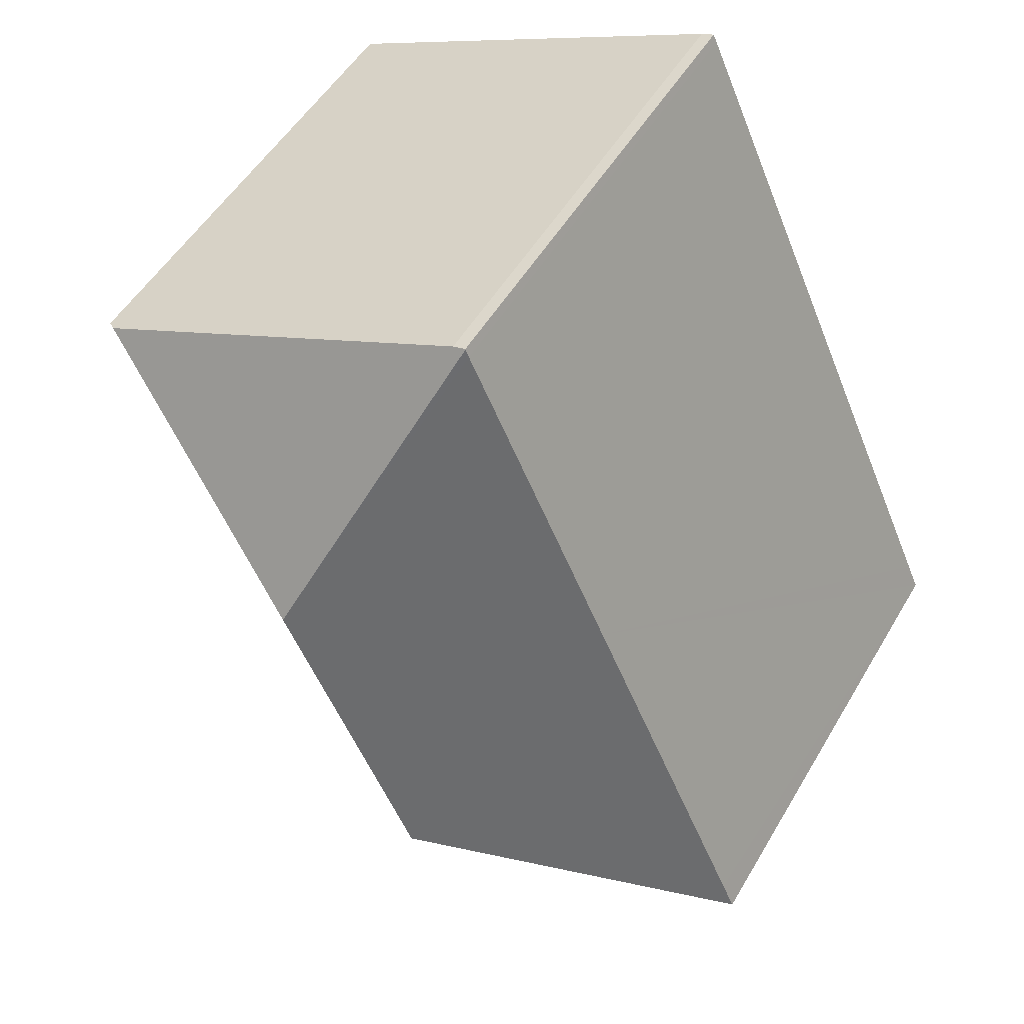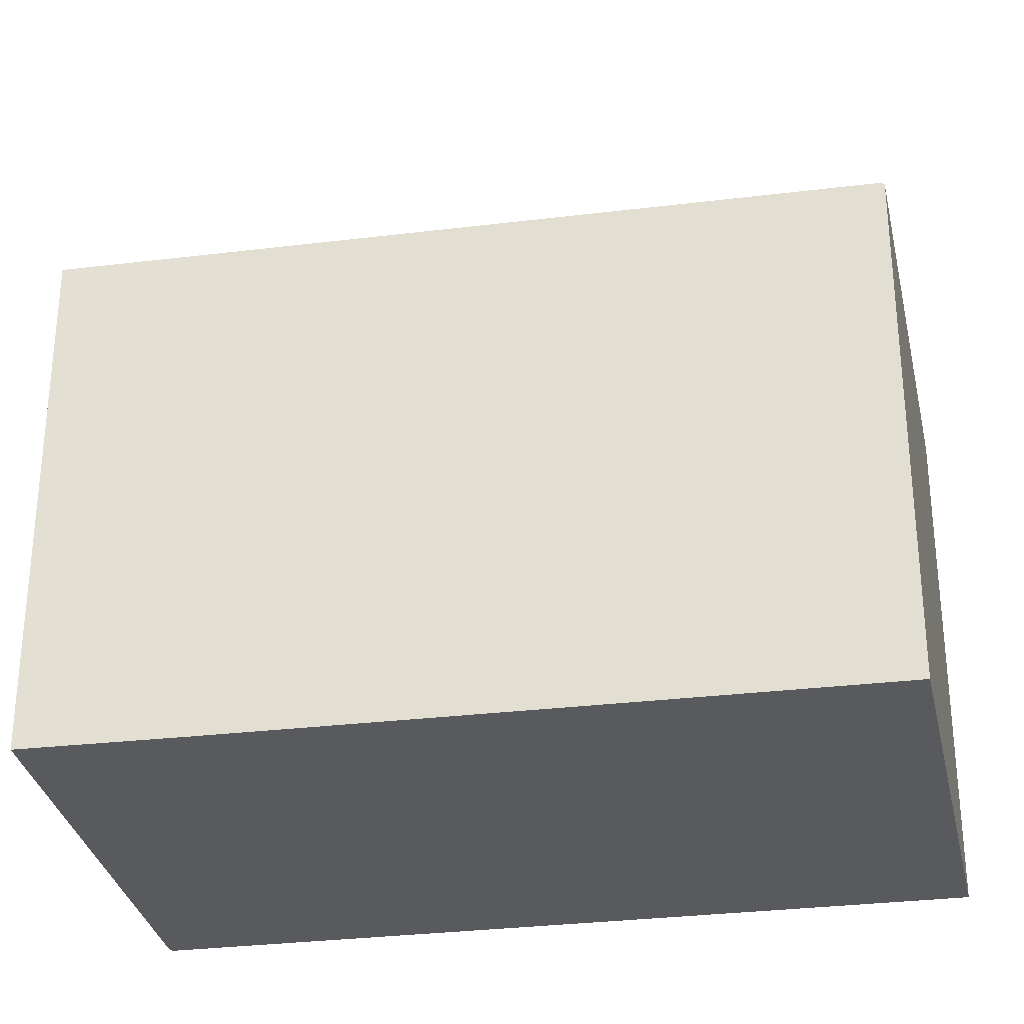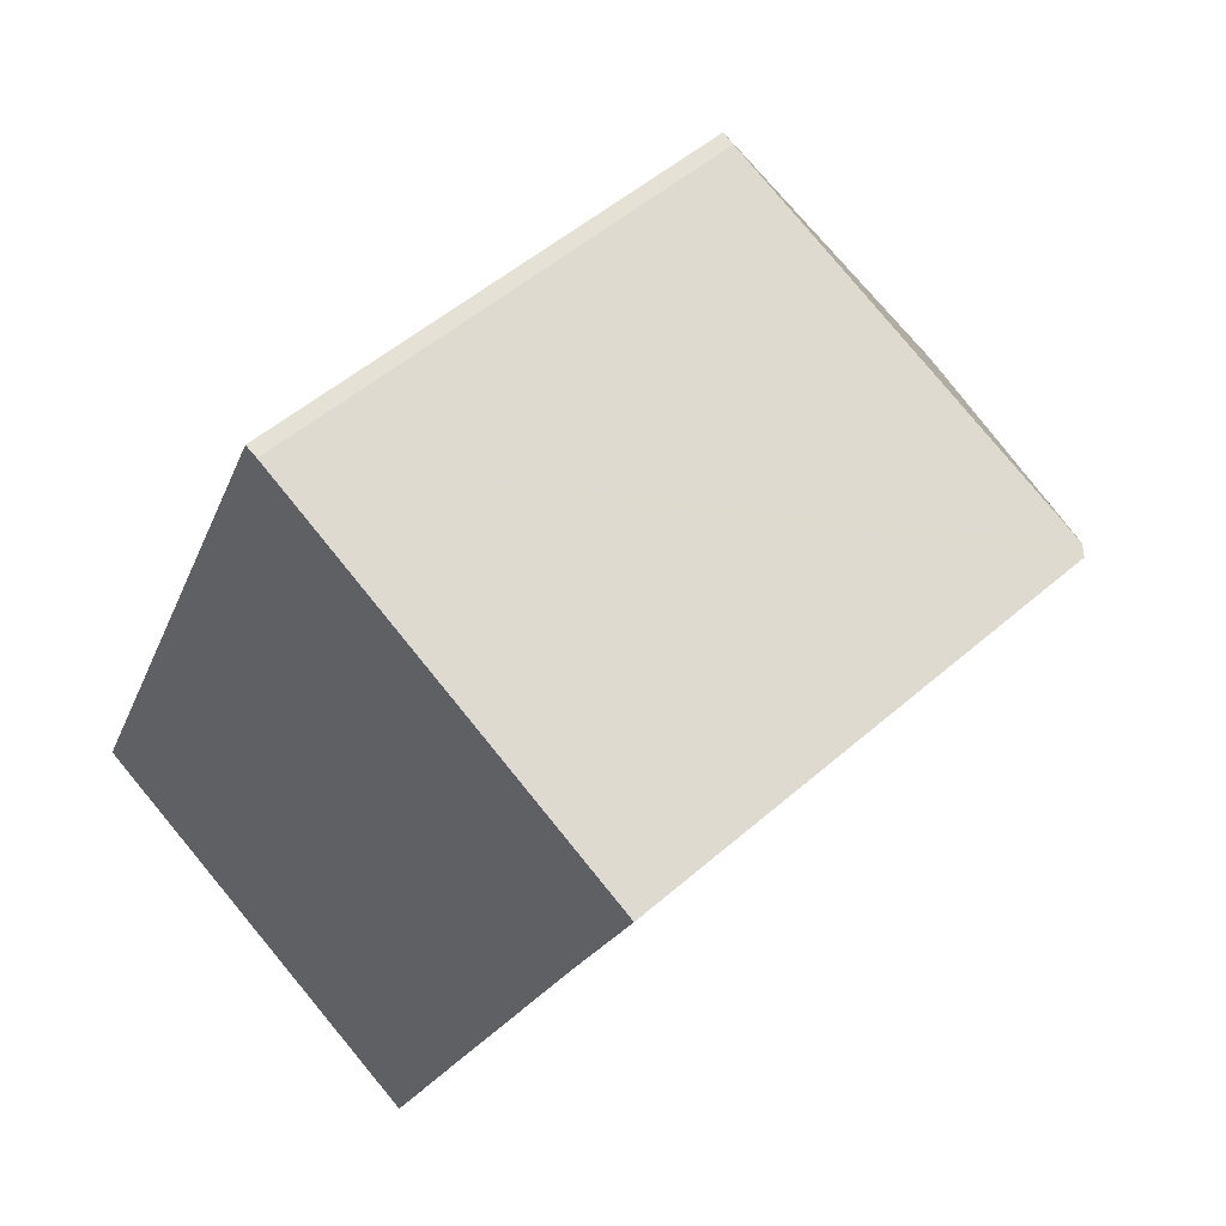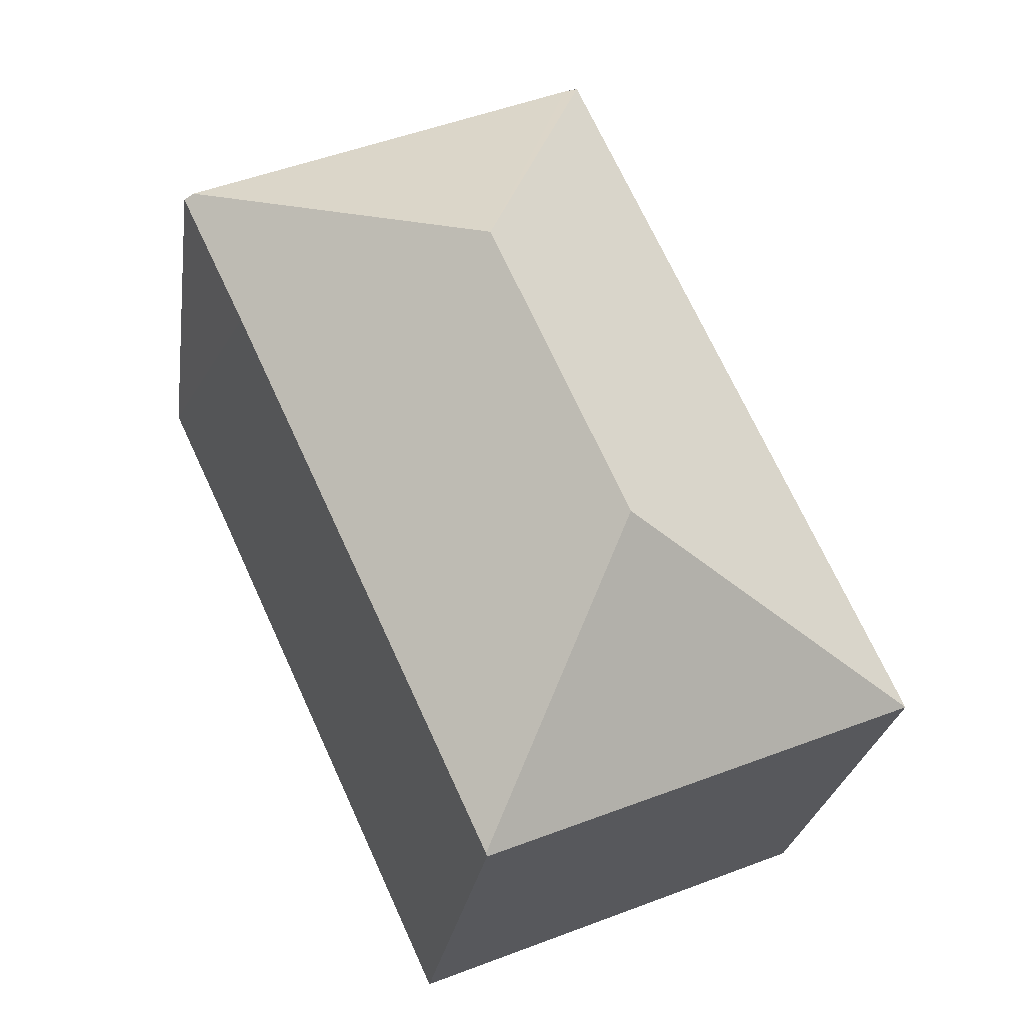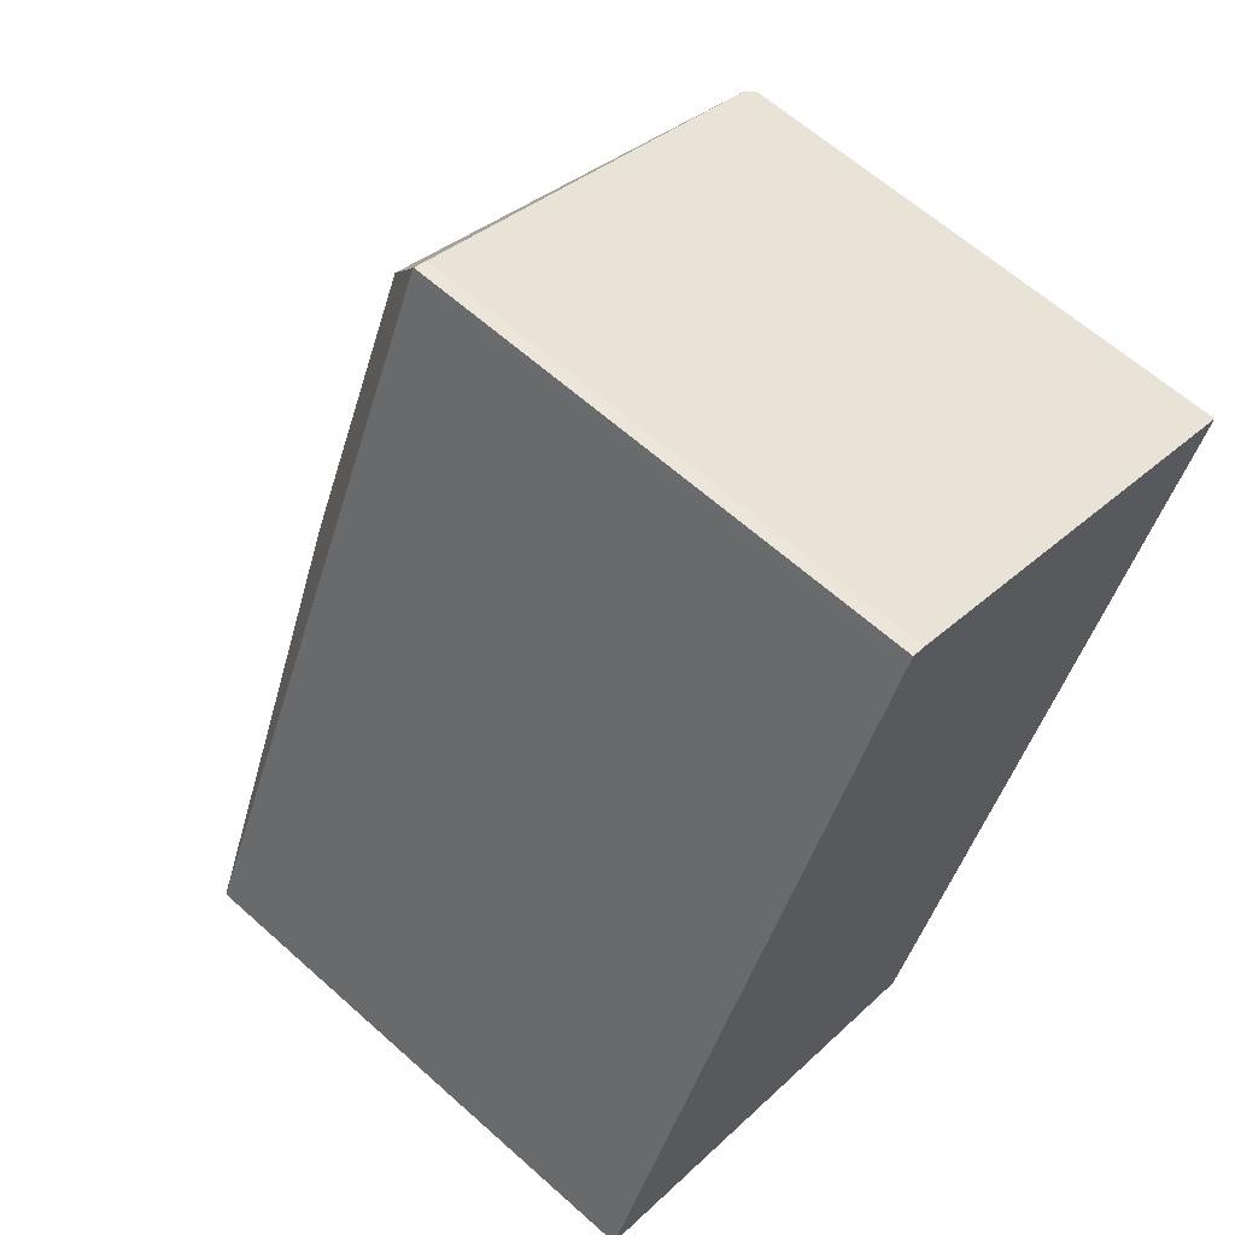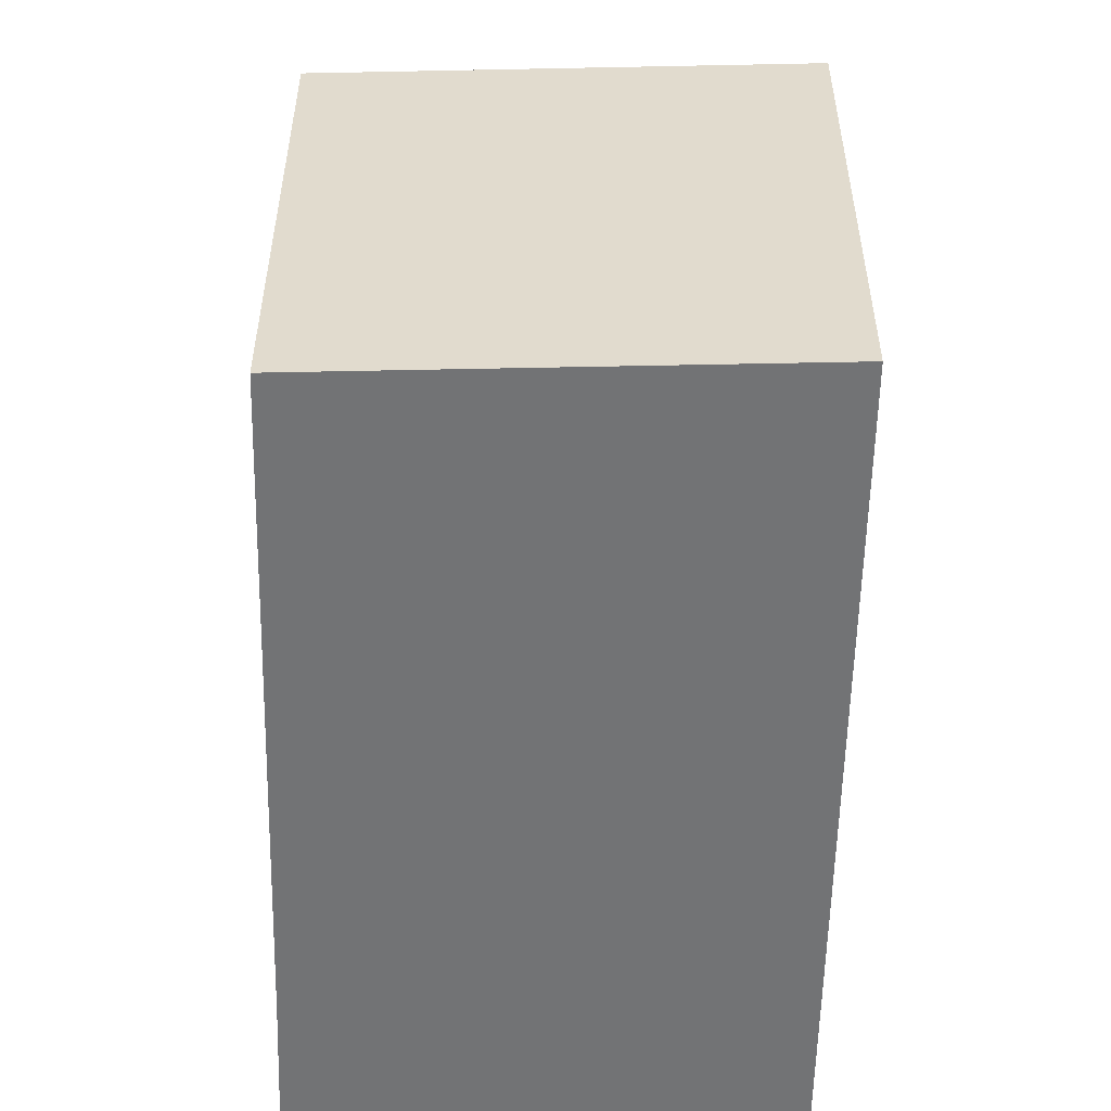
<metadata>
{"format":"obj","ext":"obj","renderer":"f3d","projection":"perspective","resolution":1024,"background":"white","views":[{"elev":50.6,"azim":-150.6,"up":"+Z"},{"elev":-31.3,"azim":124.4,"up":"+Y"},{"elev":51.1,"azim":46.4,"up":"+Z"},{"elev":-25.0,"azim":172.0,"up":"+Z"},{"elev":62.7,"azim":-47.8,"up":"+Z"},{"elev":-55.7,"azim":-156.6,"up":"+Y"}]}
</metadata>
<code>
v  9.287 11.73 -3.788
v  9.799 11.78 -3.928
v  9.772 11.73 -3.986
v  7.116 15.5 2.827
v  0 11.73 7.186e-16
v  10.25 15.5 9.695
v  7.448 11.74 16.35
v  7.532 11.74 16.53
v  4.022 11.73 8.829
v  0.297 11.73 0.654
v  7.845 11.71 16.44
v  17.1 11.87 12.42
v  15.78 11.74 9.057
v  17.31 11.71 12.32
v  12.07 11.77 1.009
v  9.772 2.441e-16 -3.986
v  0 0 0
v  9.287 2.319e-16 -3.788
v  0.297 -4.005e-17 0.654
v  4.022 -5.406e-16 8.829
v  7.448 -1.001e-15 16.35
v  7.538 11.73 16.54
v  7.538 -1.013e-15 16.54
v  7.532 -1.012e-15 16.53
v  7.845 -1.007e-15 16.44
v  17.31 -7.546e-16 12.32
v  17.1 -7.603e-16 12.42
v  15.78 -5.546e-16 9.057
v  12.07 -6.178e-17 1.009
v  9.799 2.405e-16 -3.928
g defaultobject
f 1 2 3
f 2 1 4
f 4 1 5
f 6 7 8
f 7 6 9
f 9 6 10
f 10 6 4
f 10 4 5
f 11 6 8
f 6 11 12
f 13 12 14
f 12 13 6
f 6 13 15
f 6 15 4
f 4 15 2
f 16 1 3
f 1 16 5
f 5 16 17
f 17 16 18
f 17 10 5
f 10 17 9
f 9 17 19
f 9 19 20
f 9 20 7
f 7 20 21
f 7 21 8
f 8 21 22
f 22 21 23
f 23 21 24
f 23 11 22
f 11 23 25
f 25 12 11
f 12 25 14
f 14 25 26
f 26 25 27
f 26 13 14
f 13 26 15
f 15 26 28
f 15 28 2
f 2 28 29
f 2 29 3
f 3 29 30
f 3 30 16
f 24 25 23
f 25 24 21
f 25 21 20
f 25 20 27
f 27 20 19
f 27 19 26
f 26 19 28
f 28 19 29
f 29 19 17
f 29 17 18
f 29 18 30
f 30 18 16

</code>
